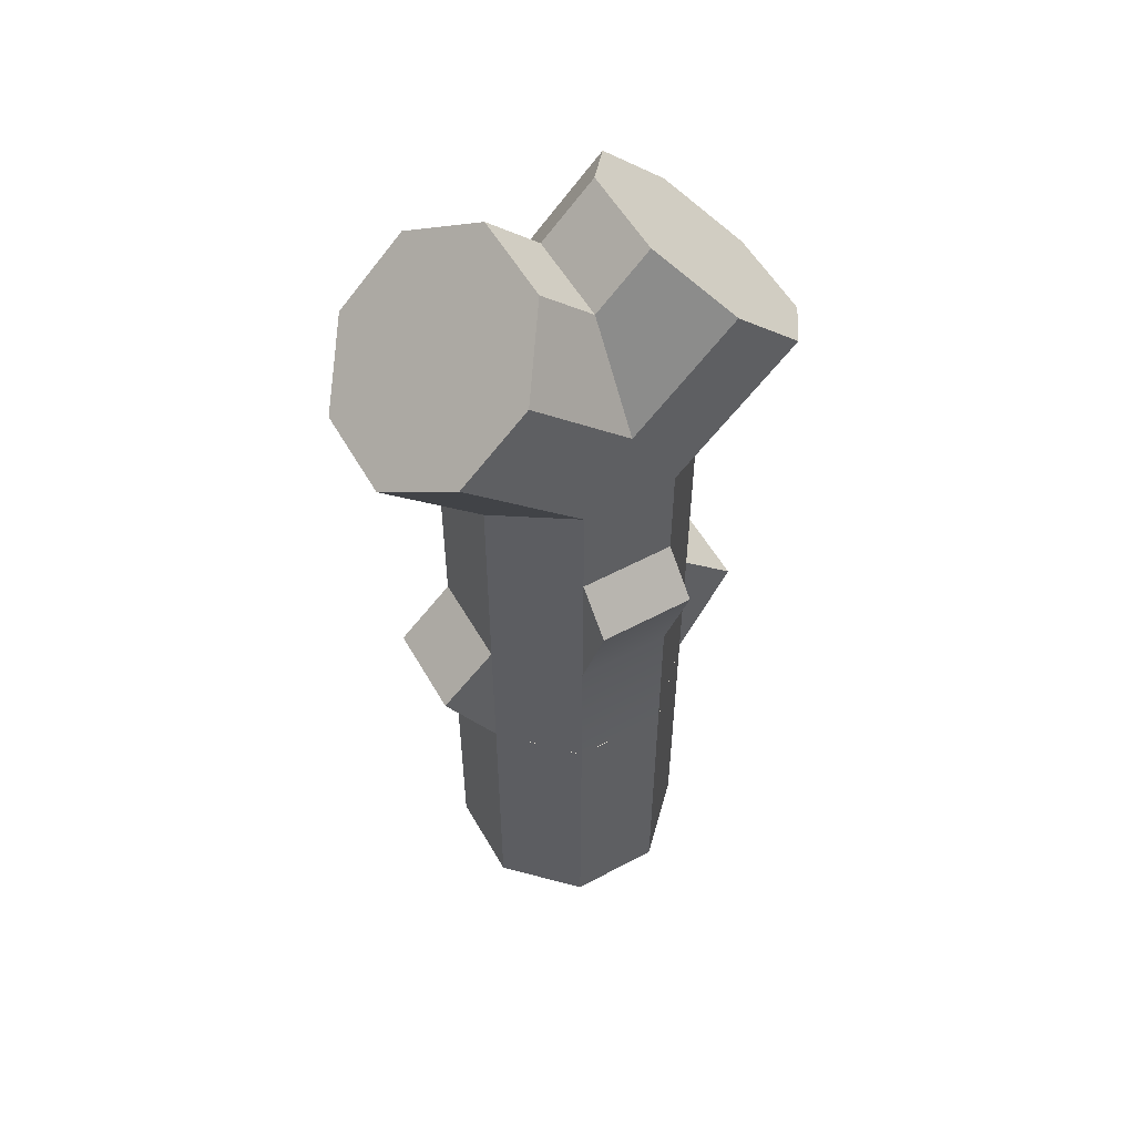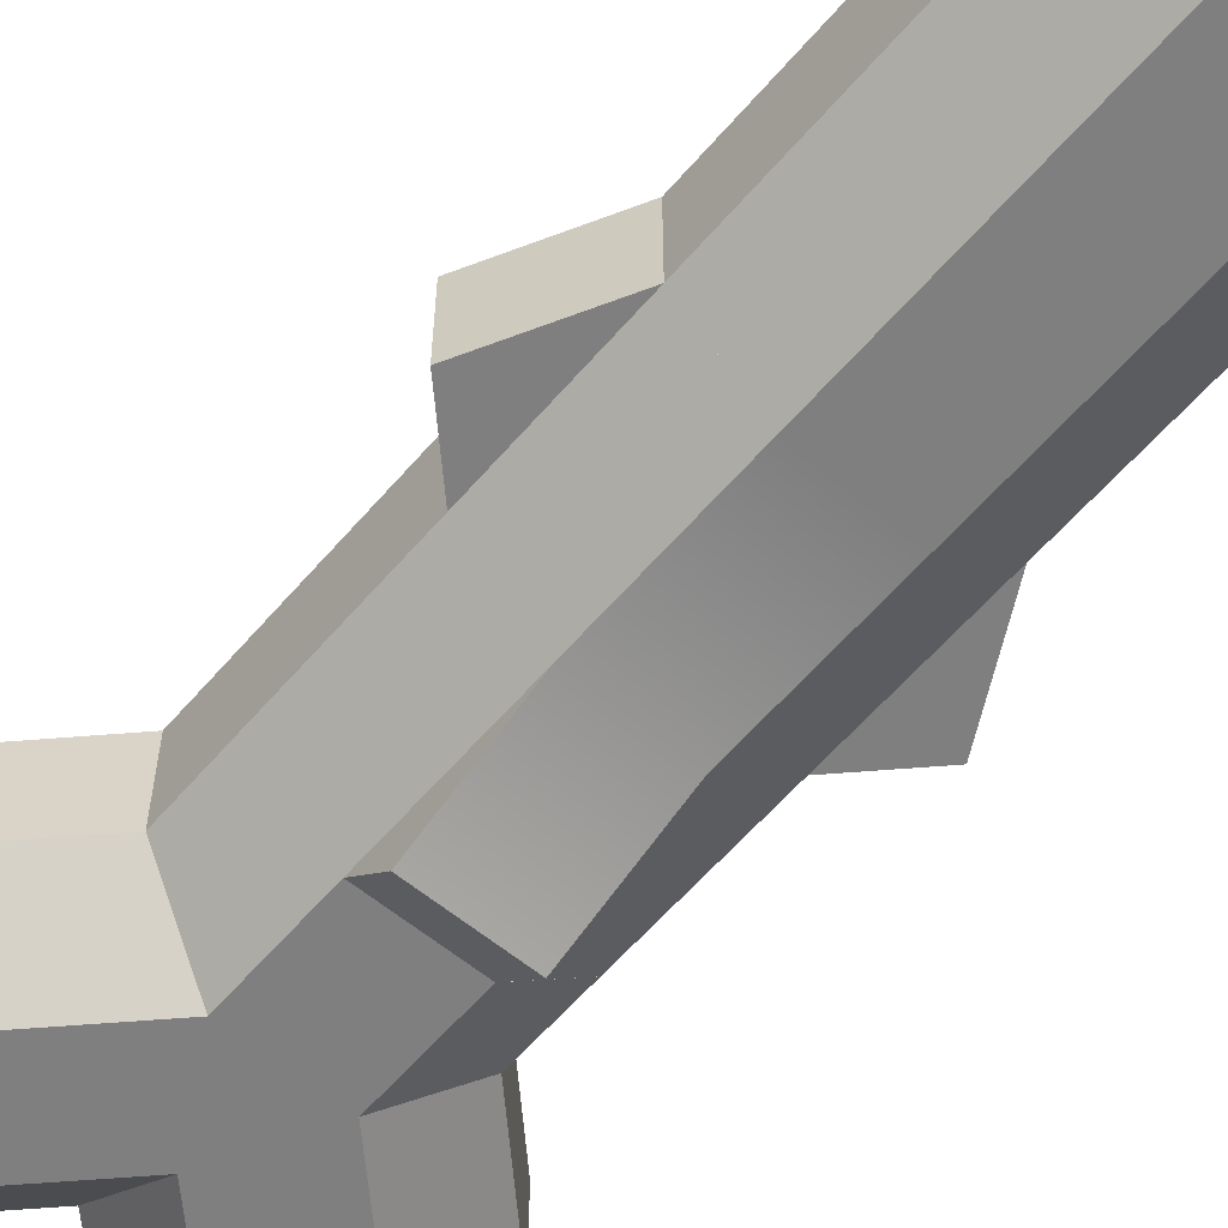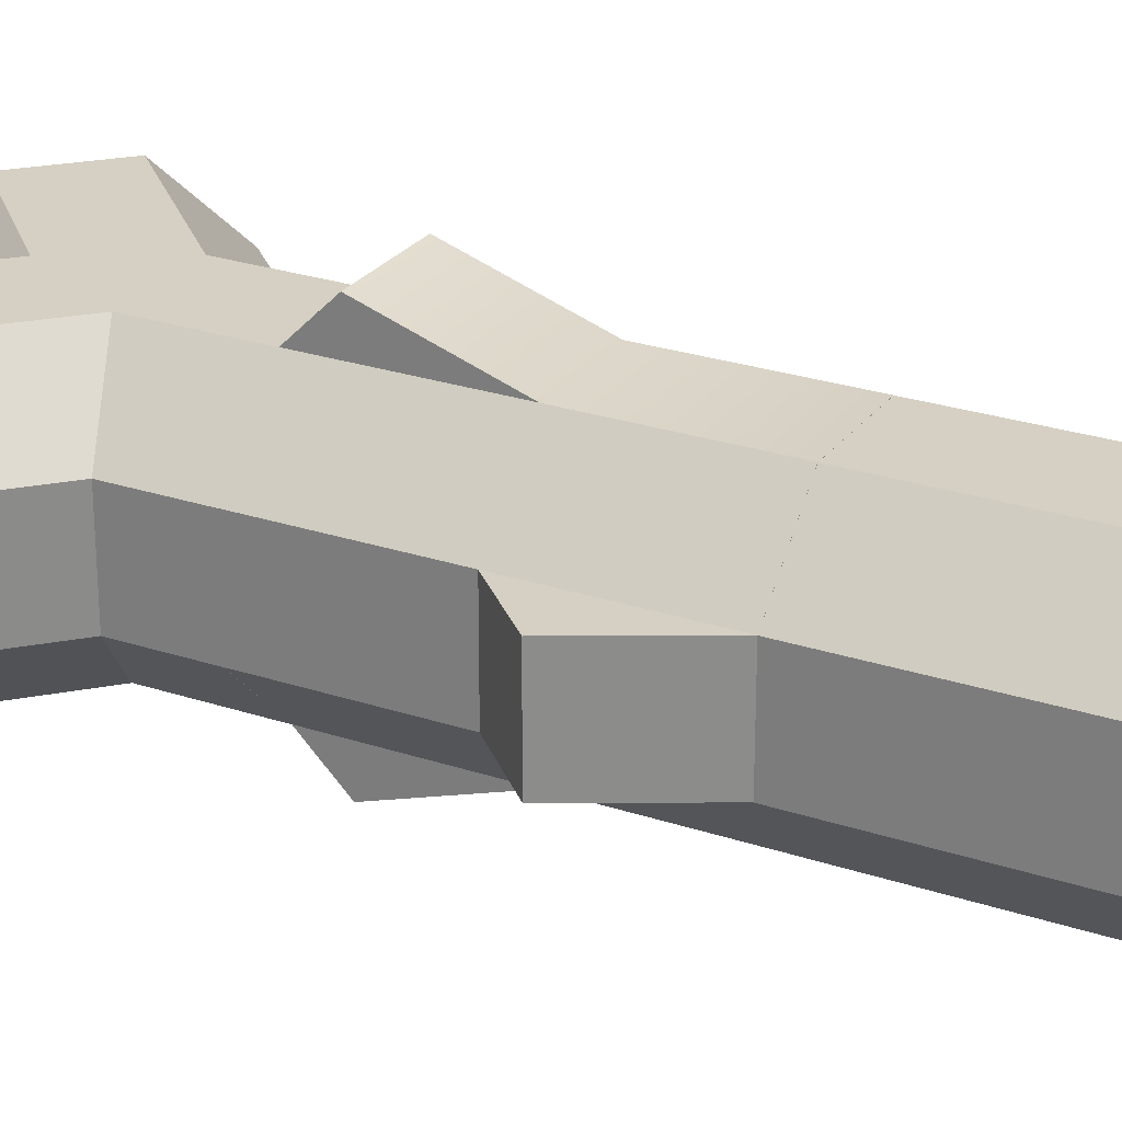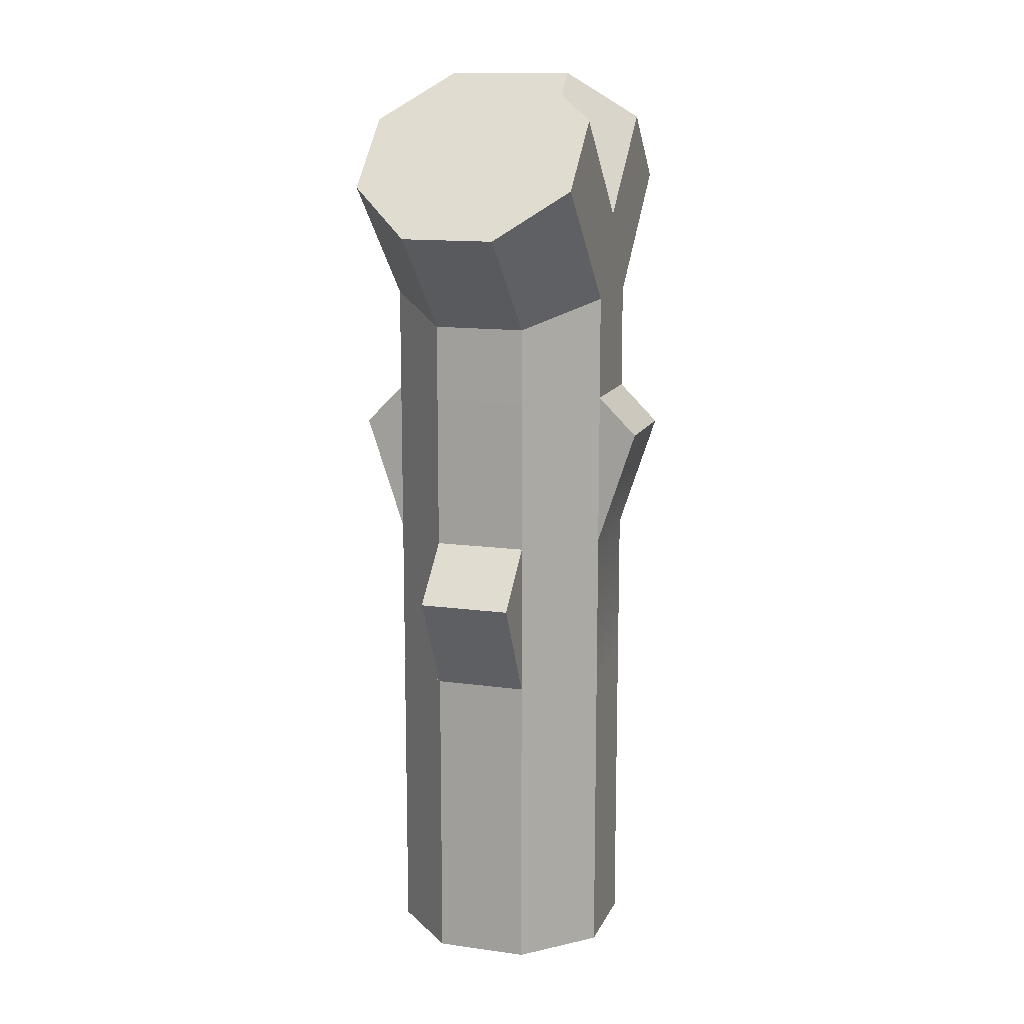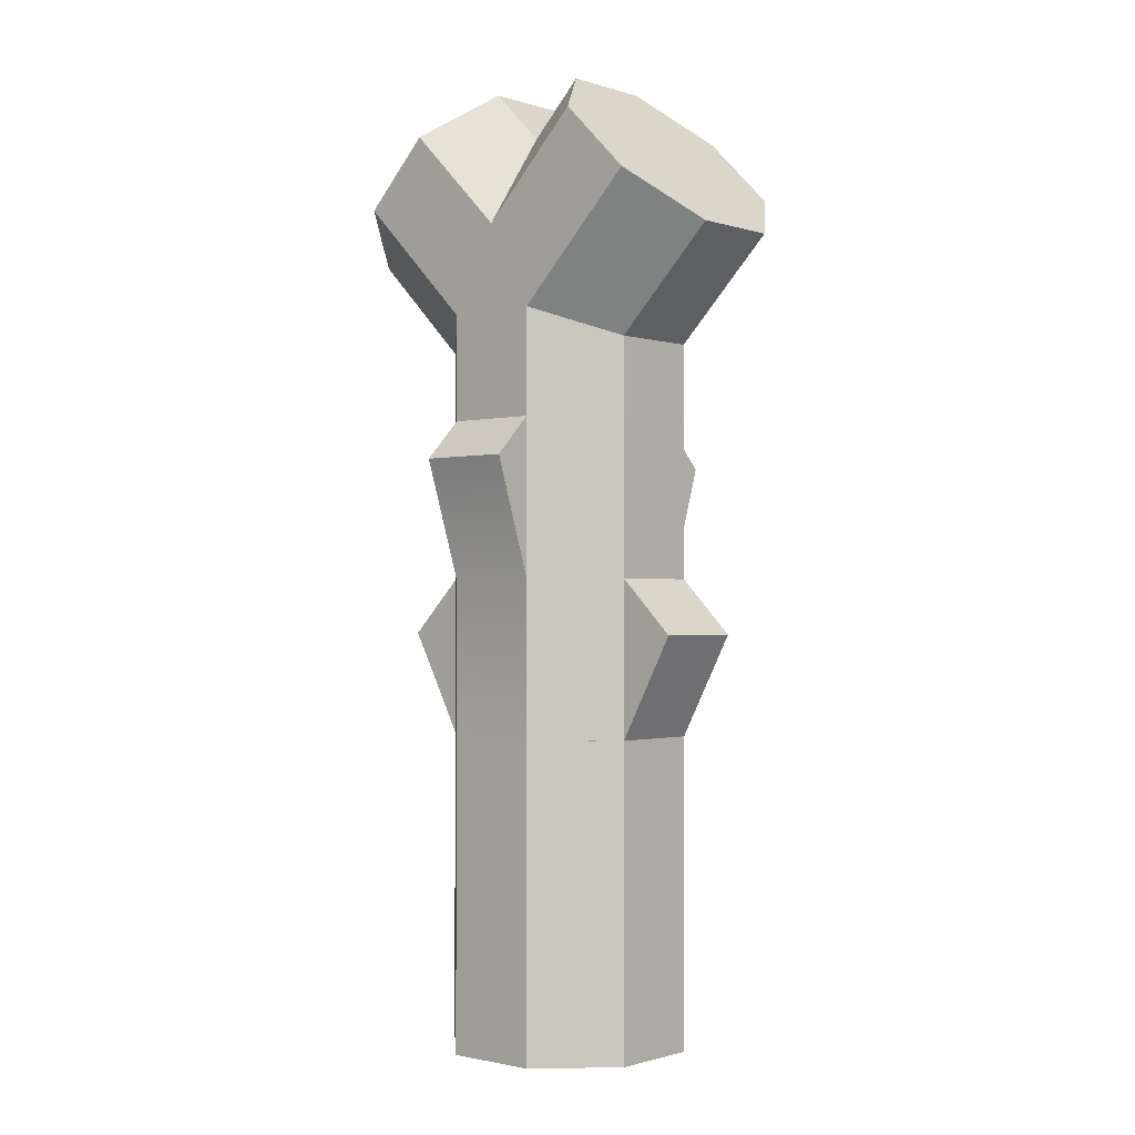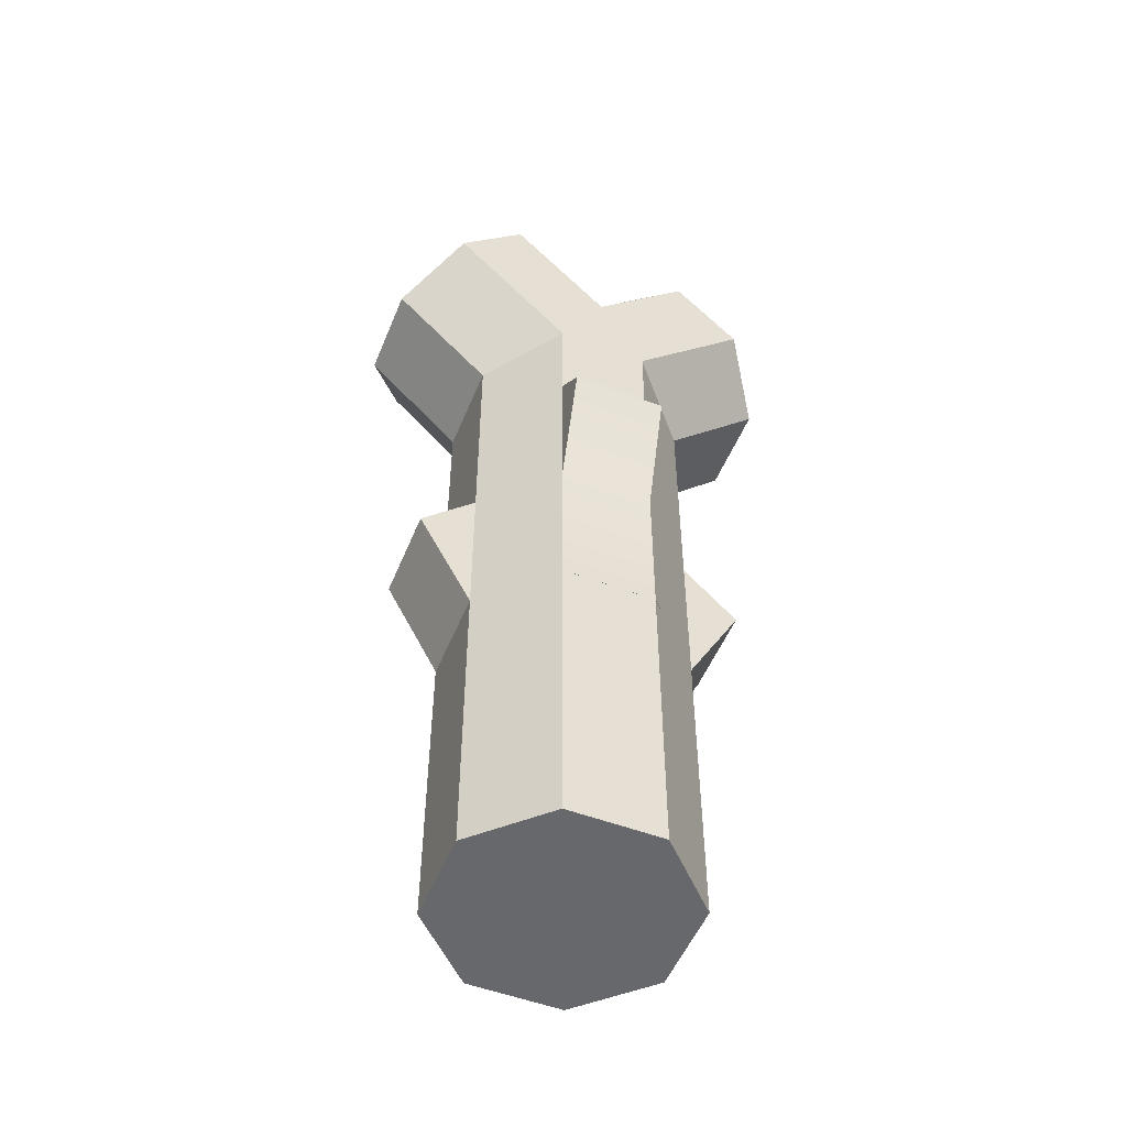
<metadata>
{"format":"obj","ext":"obj","renderer":"f3d","projection":"perspective","resolution":1024,"background":"white","views":[{"elev":55.2,"azim":150.6,"up":"+Y"},{"elev":-59.8,"azim":-40.3,"up":"+Z"},{"elev":26.0,"azim":-62.1,"up":"+Z"},{"elev":13.2,"azim":-72.4,"up":"+Y"},{"elev":-1.1,"azim":-138.8,"up":"+Y"},{"elev":-52.4,"azim":-22.1,"up":"+Y"}]}
</metadata>
<code>
g mergedBlocks
v 0.1086 0.2 -0.045
v 0.04494 0.2 -0.1086
v 0.1086 0.2 0.045
v 0.04494 0.2 0.1086
v -0.04506 0.2 -0.1086
v -0.04506 0.2 0.1086
v -0.1087 0.2 -0.045
v -0.1087 0.2 0.045
v 0.1086 0.5 -0.045
v 0.1086 0.5 0.045
v 0.04494 0.5 -0.1086
v 0.04494 0.5 0.1086
v -0.04506 0.5 -0.1086
v -0.04506 0.5 0.1086
v -0.1087 0.5 -0.045
v -0.1087 0.5 0.045
v -0.1087 0.35 -0.045
v -0.04506 0.35 -0.1086
v 0.1086 0.35 -0.045
v 0.1086 0.35 0.045
v -0.1087 0.35 0.045
v -0.04506 0.35 0.1086
v 0.04494 0.35 0.1086
v 0.04494 0.35 -0.1086
v -0.1612 0.2975 0.045
v -0.1612 0.2975 -0.045
v 0.04494 0.4625 -0.1461
v -0.04506 0.4625 -0.1461
v 0.04494 0.4625 0.1461
v -0.04506 0.4625 0.1461
v 0.1611 0.2975 0.045
v 0.1611 0.2975 -0.045
v 0.1086 -0.1 -0.04507
v 0.04494 -0.1 -0.1087
v 0.1086 -0.1 0.04493
v 0.04494 -0.1 0.1086
v -0.04506 -0.1 -0.1087
v -0.04506 -0.1 0.1086
v -0.1087 -0.1 -0.04507
v -0.1087 -0.1 0.04493
v 0.1086 0.2 -0.04507
v 0.1086 0.2 0.04493
v 0.04494 0.2 -0.1087
v 0.04494 0.2 0.1086
v -0.04506 0.2 -0.1087
v -0.04506 0.2 0.1086
v -0.1087 0.2 -0.04507
v -0.1087 0.2 0.04493
v 4.614e-06 0.6836 0.1086
v -0.09542 0.7791 0.1086
v 3.554e-05 0.7736 0.04493
v -0.05041 0.824 0.04493
v -0.1087 0.4999 -0.04507
v -0.1087 0.575 -0.04507
v -0.1087 0.4999 0.04493
v -0.1087 0.575 0.04493
v -0.04502 0.6013 -0.1087
v 4.614e-06 0.6836 -0.1087
v -0.1591 0.7154 -0.1087
v -0.09542 0.7791 -0.1087
v 0.1591 0.7153 -0.1087
v 0.04498 0.6013 -0.1087
v 0.04494 0.4999 -0.1087
v -0.04506 0.4999 -0.1087
v 0.0955 0.779 -0.1087
v 3.554e-05 0.7736 -0.04507
v -0.05041 0.824 -0.04507
v 0.2041 0.6703 0.04493
v 0.2041 0.6703 -0.04507
v 0.1086 0.5749 0.04493
v 0.1086 0.5749 -0.04507
v 0.04498 0.6013 0.1086
v 0.1591 0.7153 0.1086
v -0.2041 0.6705 0.04493
v -0.04502 0.6013 0.1086
v -0.1591 0.7154 0.1086
v 0.1086 0.4999 -0.04507
v 0.1086 0.4999 0.04493
v -0.2041 0.6705 -0.04507
v 0.05051 0.824 0.04493
v 0.05051 0.824 -0.04507
v 0.0955 0.779 0.1086
v 0.04494 0.4999 0.1086
v -0.04506 0.4999 0.1086
f 3 2 1
f 2 3 4
f 2 4 5
f 5 4 6
f 5 6 7
f 7 6 8
f 11 10 9
f 10 11 12
f 12 11 13
f 12 13 14
f 14 13 15
f 14 15 16
f 17 5 7
f 5 17 18
f 18 17 15
f 18 15 13
f 10 19 9
f 19 10 20
f 6 21 8
f 21 6 16
f 16 6 14
f 14 6 22
f 20 4 3
f 4 20 23
f 23 20 10
f 23 10 12
f 11 2 24
f 2 11 9
f 2 9 1
f 1 9 19
f 21 15 17
f 15 21 16
f 21 25 8
f 8 26 7
f 26 8 25
f 11 24 27
f 13 28 18
f 28 24 18
f 24 28 27
f 18 2 5
f 2 18 24
f 29 23 12
f 29 22 23
f 22 29 30
f 23 6 4
f 6 23 22
f 20 3 31
f 31 1 32
f 1 31 3
f 19 32 1
f 30 14 22
f 17 7 26
f 28 11 27
f 11 28 13
f 26 21 17
f 21 26 25
f 29 14 30
f 14 29 12
f 19 31 32
f 31 19 20
f 35 34 33
f 34 35 36
f 34 36 37
f 37 36 38
f 37 38 39
f 39 38 40
f 43 42 41
f 42 43 44
f 44 43 45
f 44 45 46
f 46 45 47
f 46 47 48
f 47 37 39
f 37 47 45
f 42 33 41
f 33 42 35
f 38 48 40
f 48 38 46
f 44 38 36
f 38 44 46
f 45 34 37
f 34 45 43
f 42 36 35
f 36 42 44
f 41 34 43
f 34 41 33
f 40 47 39
f 47 40 48
f 51 50 49
f 50 51 52
f 55 54 53
f 54 55 56
f 59 58 57
f 58 59 60
f 61 57 58
f 62 57 61
f 63 57 62
f 57 63 64
f 61 58 65
f 67 51 66
f 51 67 52
f 70 69 68
f 69 70 71
f 62 69 71
f 69 62 61
f 54 64 53
f 64 54 57
f 60 66 58
f 66 60 67
f 68 72 70
f 72 68 73
f 75 74 56
f 74 75 76
f 70 77 71
f 77 70 78
f 56 79 54
f 79 56 74
f 81 51 80
f 51 81 66
f 65 69 61
f 69 65 81
f 69 81 68
f 68 81 80
f 68 80 73
f 73 80 82
f 72 84 83
f 84 72 75
f 75 72 73
f 75 73 49
f 49 73 82
f 49 76 75
f 76 49 50
f 75 55 84
f 55 75 56
f 62 77 63
f 77 62 71
f 67 50 52
f 50 67 60
f 50 60 76
f 76 60 59
f 76 59 74
f 74 59 79
f 79 57 54
f 57 79 59
f 83 77 78
f 77 83 63
f 63 83 84
f 63 84 64
f 64 84 55
f 64 55 53
f 70 83 78
f 83 70 72
f 66 65 58
f 65 66 81
f 82 51 49
f 51 82 80

</code>
